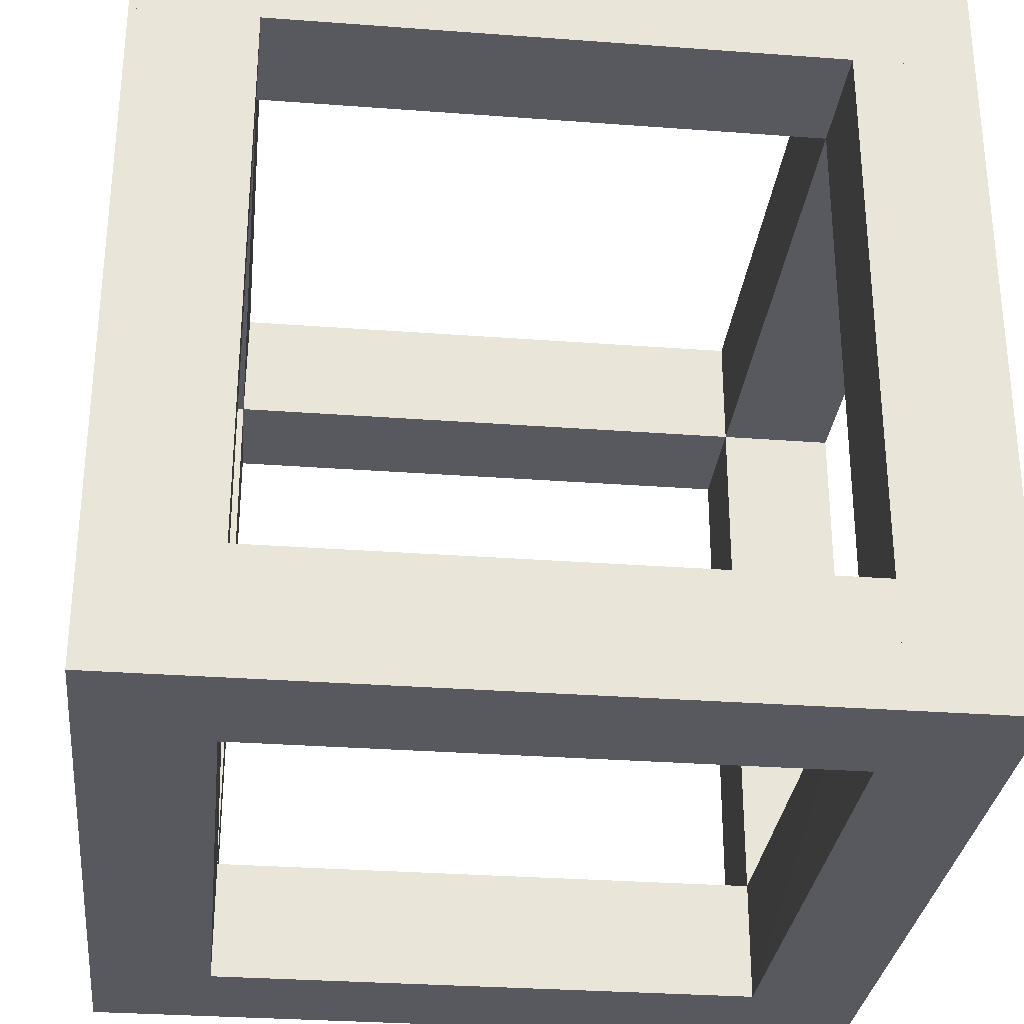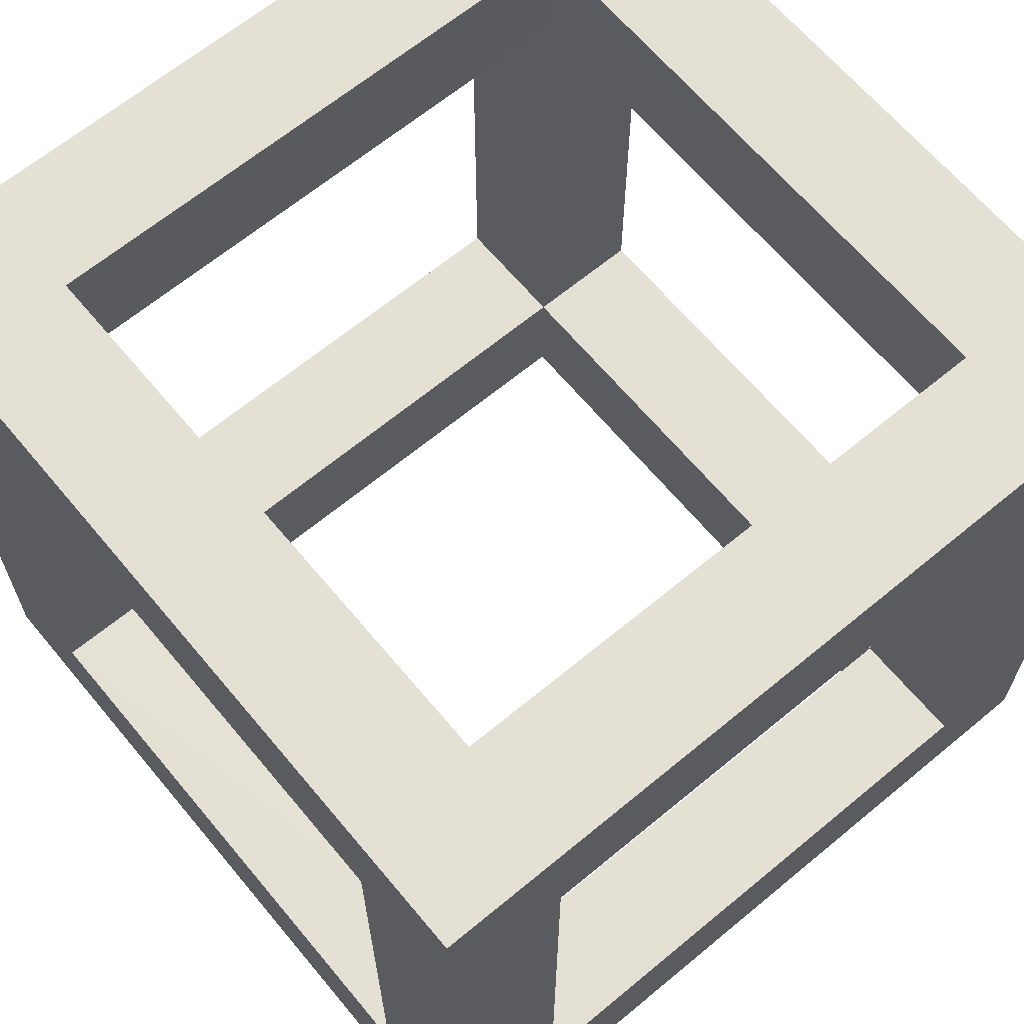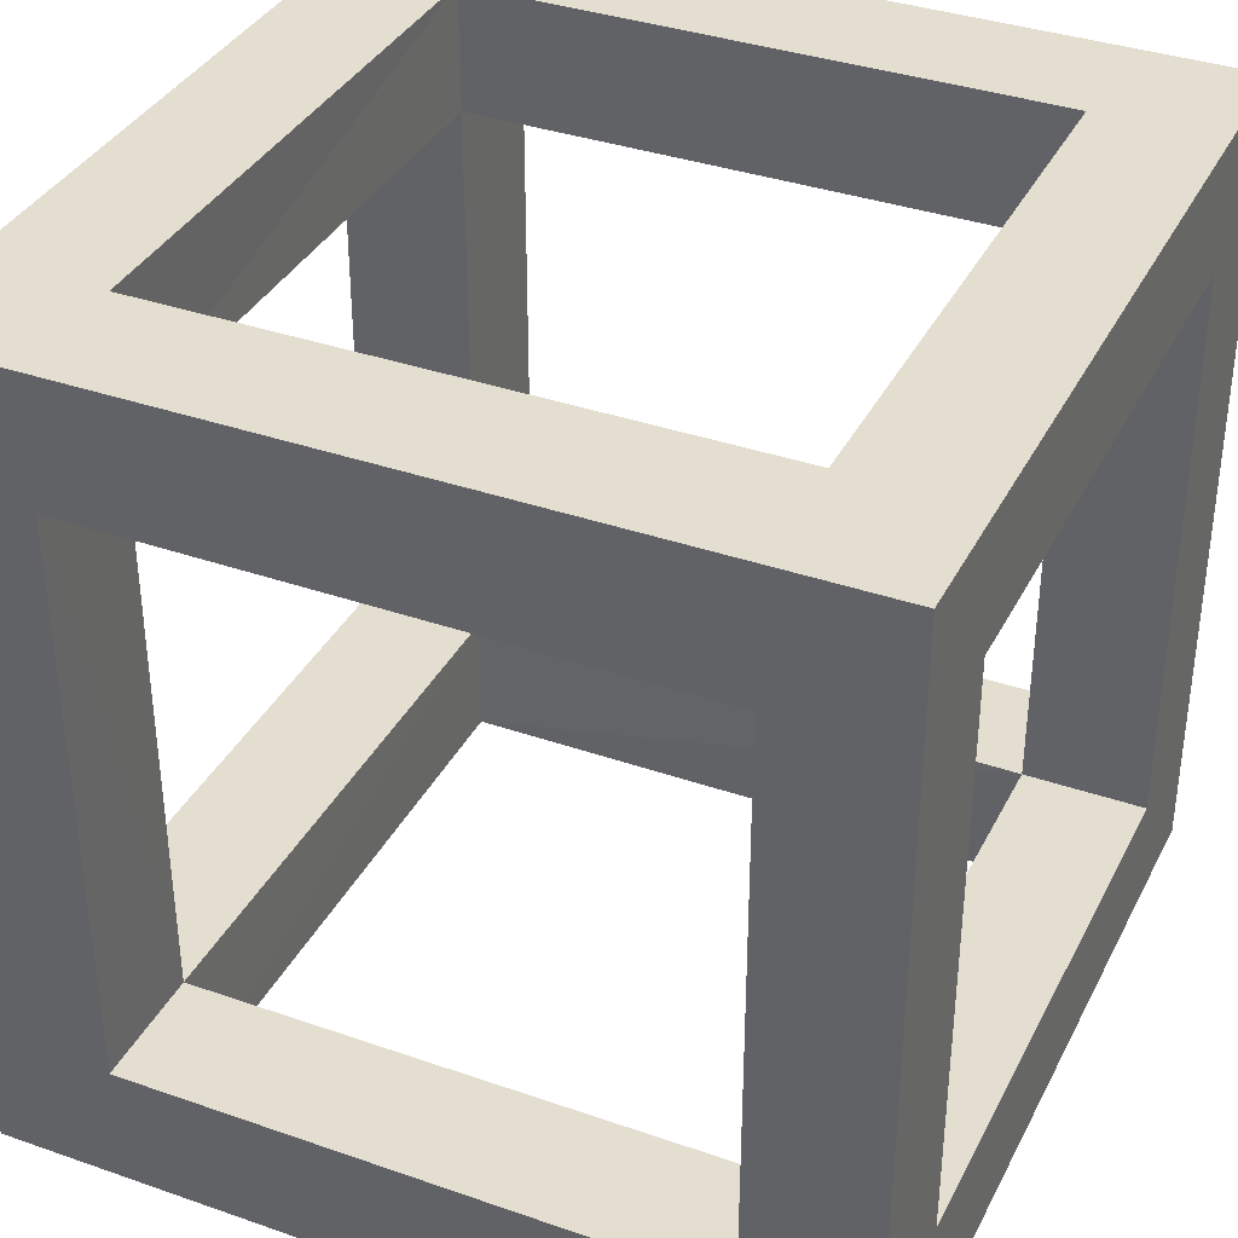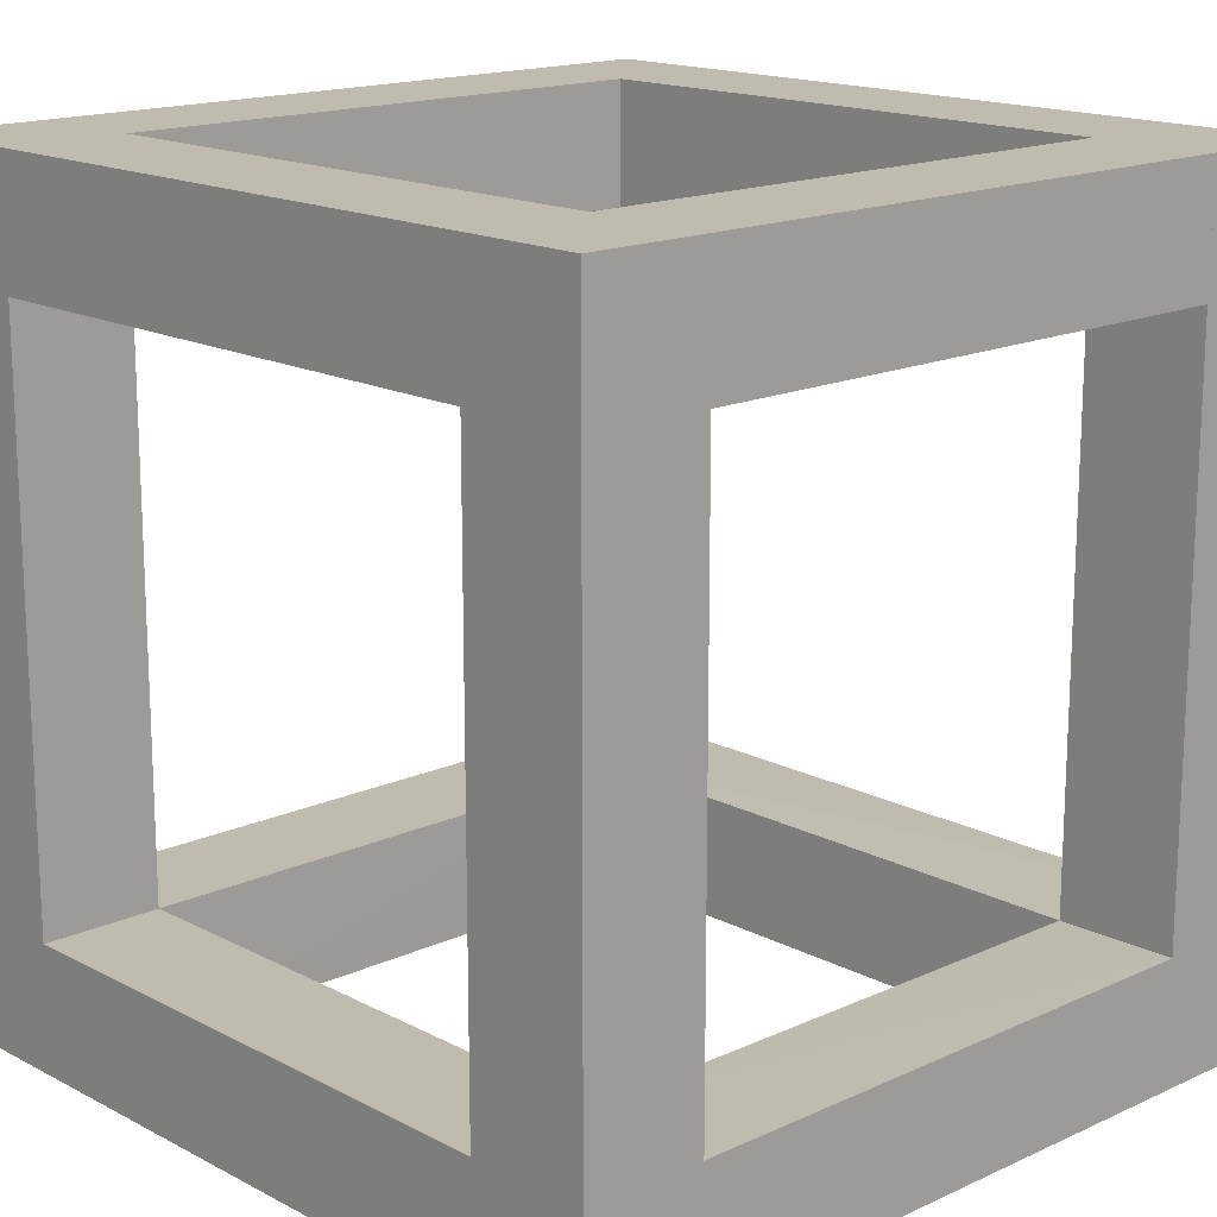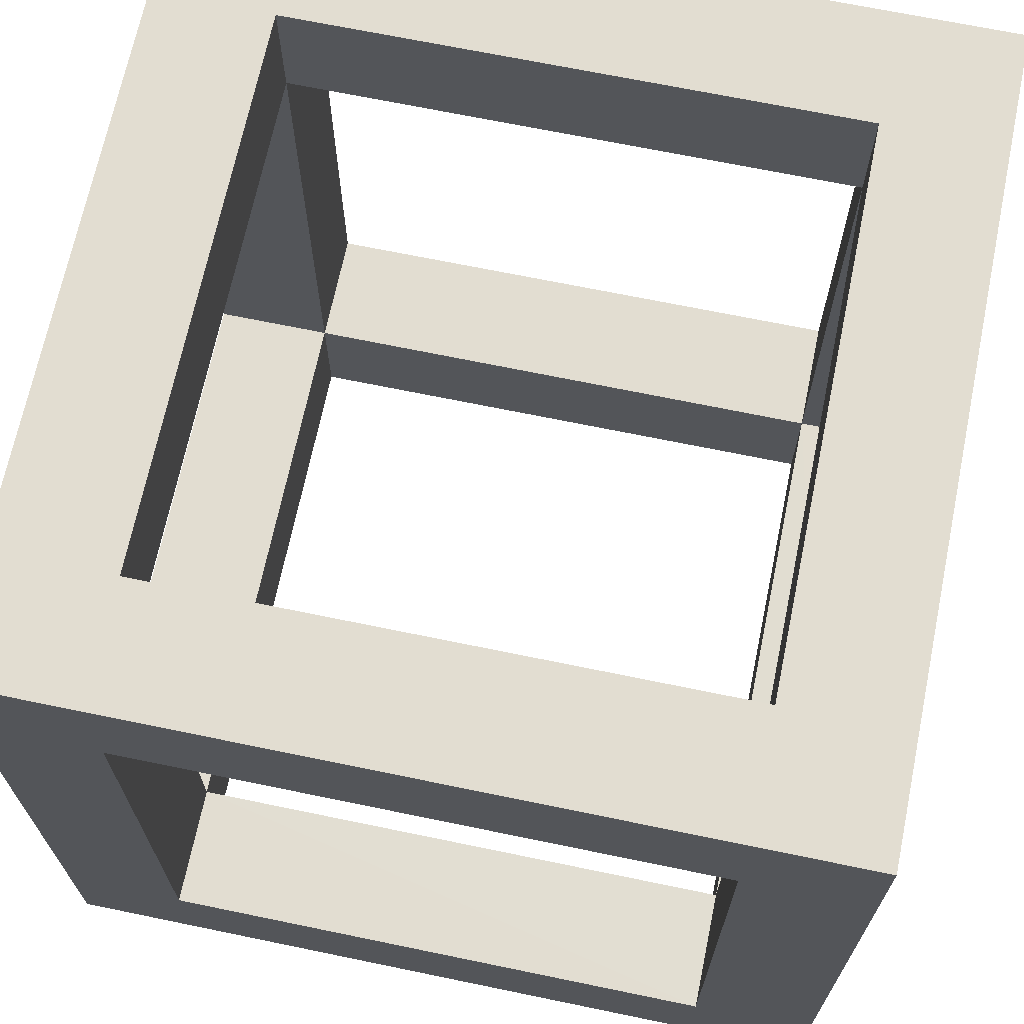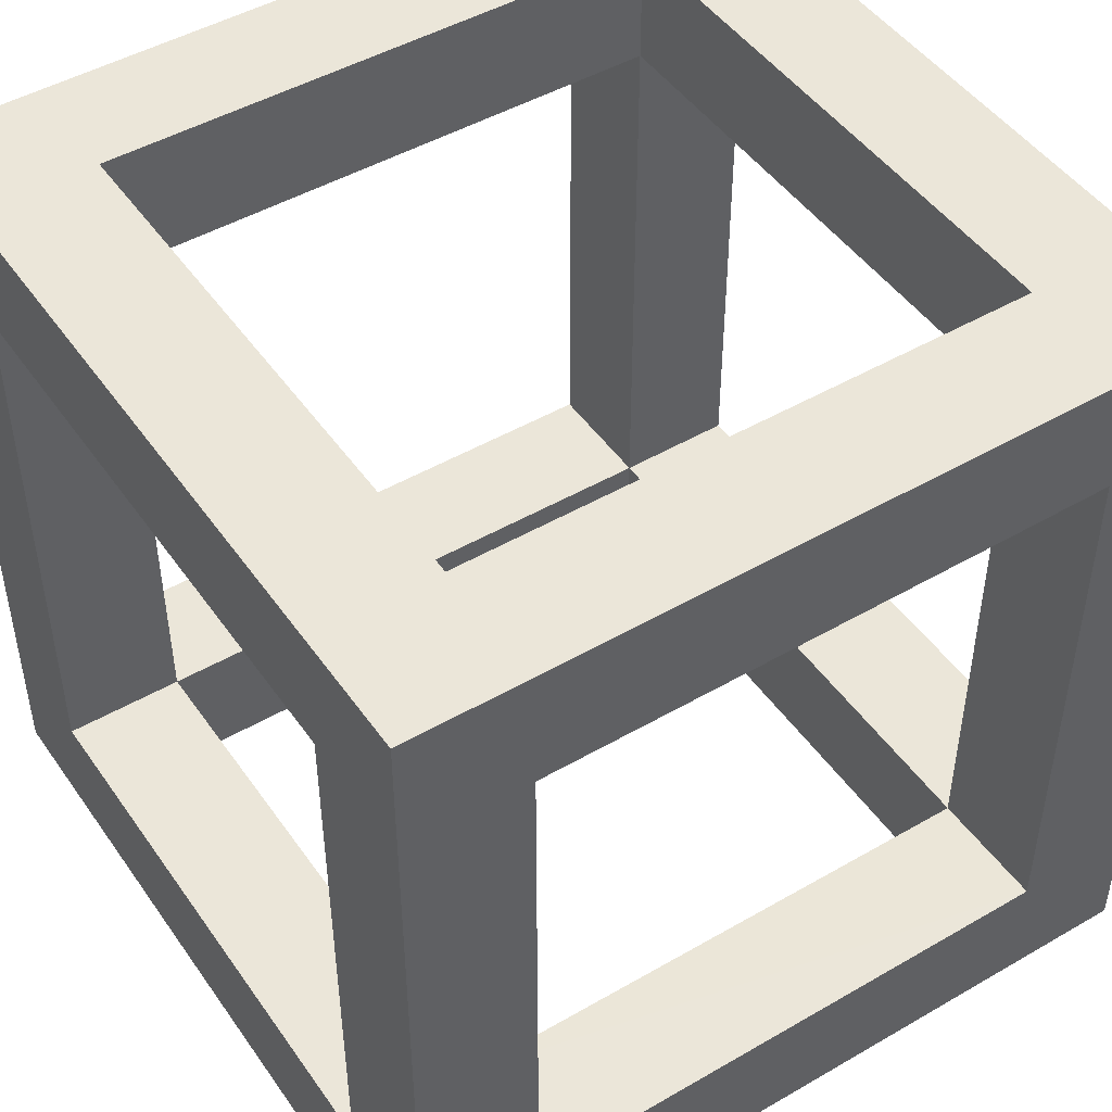
<metadata>
{"format":"obj","ext":"obj","renderer":"f3d","projection":"perspective","resolution":1024,"background":"white","views":[{"elev":-30.3,"azim":-6.2,"up":"+Z"},{"elev":65.3,"azim":50.2,"up":"+Z"},{"elev":36.4,"azim":24.4,"up":"+Y"},{"elev":16.2,"azim":-133.2,"up":"+Z"},{"elev":68.6,"azim":-78.3,"up":"+Z"},{"elev":47.4,"azim":-123.2,"up":"+Z"}]}
</metadata>
<code>
o Cube
v 0.9983 0.9983 -1.008
v 0.9983 -0.9983 -1.008
v 0.9983 0.9983 1.002
v 0.9983 -0.9983 1.002
v -0.9983 0.9983 -1.008
v -0.9983 -0.9983 -1.008
v -0.9983 0.9983 1.002
v -0.9983 -0.9983 1.002
v -0.9983 -0.9983 -0.7011
v -0.9983 -0.9983 0.7001
v 0.9983 0.9983 -0.7011
v 0.9983 0.9983 0.7001
v -0.9983 0.9983 0.7001
v -0.9983 0.9983 -0.7011
v 0.9983 -0.9983 0.7001
v 0.9983 -0.9983 -0.7011
v 0.9983 0.6984 -1.008
v 0.9983 -0.6987 -1.008
v -0.9983 -0.6987 1.002
v -0.9983 0.6984 1.002
v 0.9983 0.6984 1.002
v 0.9983 -0.6987 1.002
v -0.9983 0.6984 -1.008
v -0.9983 -0.6987 -1.008
v 0.9983 0.6984 -0.7011
v 0.9983 -0.6987 -0.7011
v 0.9983 0.6984 0.7001
v 0.9983 -0.6987 0.7001
v -0.9983 0.6984 0.7001
v -0.9983 -0.6987 0.7001
v -0.9983 0.6984 -0.7011
v -0.9983 -0.6987 -0.7011
v 0.7025 -0.9983 -1.008
v -0.6946 -0.9983 -1.008
v 0.7025 0.9983 1.002
v -0.6946 0.9983 1.002
v -0.6946 -0.9983 1.002
v 0.7025 -0.9983 1.002
v -0.6946 0.9983 -1.008
v 0.7025 0.9983 -1.008
v 0.7025 -0.9983 -0.7011
v -0.6946 -0.9983 -0.7011
v 0.7025 -0.9983 0.7001
v -0.6946 -0.9983 0.7001
v -0.6946 0.9983 -0.7011
v 0.7025 0.9983 -0.7011
v -0.6946 0.9983 0.7001
v 0.7025 0.9983 0.7001
v -0.6946 -0.6987 -1.008
v 0.7025 -0.6987 -1.008
v -0.6946 0.6984 -1.008
v 0.7025 0.6984 -1.008
v 0.7025 -0.6987 1.002
v -0.6946 -0.6987 1.002
v 0.7025 0.6984 1.002
v -0.6946 0.6984 1.002
v -0.6967 -0.6987 0.7001
v 0.702 -0.6987 0.7001
v -0.6986 0.6984 0.7001
v 0.7025 0.698 0.7001
v -0.6946 0.6984 -0.7011
v -0.6946 -0.6987 -0.7045
v 0.7009 -0.6987 -0.7011
v 0.7025 0.6986 -0.7011
f 35 48 36
f 37 54 8
f 5 23 14
f 43 15 38
f 15 28 4
f 40 52 39
f 3 21 12
f 26 28 15
f 37 8 44
f 10 9 44
f 20 7 13
f 9 10 32
f 39 5 45
f 14 13 45
f 14 29 13
f 29 20 13
f 29 14 31
f 21 22 27
f 27 12 21
f 15 16 26
f 1 52 40
f 17 18 52
f 22 4 28
f 27 22 28
f 24 6 32
f 23 24 31
f 19 8 54
f 22 21 53
f 37 38 53
f 7 56 36
f 53 54 37
f 49 34 24
f 17 52 1
f 12 35 3
f 11 40 46
f 12 11 48
f 44 43 38
f 6 34 42
f 37 44 38
f 51 39 52
f 10 44 8
f 9 42 44
f 20 56 7
f 55 53 21
f 48 35 12
f 47 48 36
f 39 51 5
f 23 5 51
f 51 49 23
f 23 49 24
f 34 6 24
f 5 14 45
f 31 14 23
f 24 32 31
f 9 32 6
f 9 6 42
f 47 45 13
f 7 36 47
f 13 7 47
f 11 46 48
f 40 11 1
f 40 39 46
f 45 46 39
f 18 2 50
f 33 50 2
f 34 50 33
f 34 49 50
f 18 50 52
f 25 26 17
f 17 26 18
f 12 27 11
f 25 11 27
f 26 16 18
f 18 16 2
f 25 17 11
f 11 17 1
f 53 38 22
f 4 22 38
f 55 21 35
f 21 3 35
f 20 19 56
f 19 54 56
f 36 56 35
f 55 35 56
f 10 30 32
f 29 30 20
f 20 30 19
f 30 10 19
f 8 19 10
f 41 15 43
f 16 15 41
f 41 42 34
f 34 33 41
f 38 15 4
f 41 33 16
f 2 16 33
f 44 54 37
f 30 44 10
f 30 57 44
f 44 57 54
f 53 57 54
f 53 28 22
f 28 43 15
f 58 57 53
f 57 58 43
f 44 57 43
f 53 58 28
f 43 28 58
f 54 57 30
f 19 54 30
f 30 29 57
f 57 56 54
f 56 29 20
f 47 29 13
f 47 56 36
f 47 59 29
f 57 29 59
f 57 59 56
f 47 59 56
f 48 27 12
f 48 55 35
f 55 58 53
f 58 27 28
f 48 60 55
f 48 60 27
f 58 60 27
f 58 55 60
f 47 60 48
f 56 60 55
f 59 60 56
f 47 60 59
f 39 61 51
f 61 39 45
f 61 45 14
f 61 14 31
f 59 61 31
f 59 29 31
f 59 45 47
f 59 45 61
f 61 32 31
f 51 61 49
f 42 32 9
f 42 49 34
f 42 62 32
f 42 62 49
f 61 62 49
f 61 62 32
f 57 32 30
f 62 57 32
f 57 62 44
f 62 42 44
f 50 41 33
f 26 41 16
f 58 41 43
f 26 58 28
f 41 26 63
f 58 26 63
f 58 63 41
f 63 50 41
f 52 50 63
f 25 63 26
f 62 50 49
f 62 63 50
f 62 63 42
f 42 63 41
f 46 25 11
f 52 46 40
f 25 46 64
f 46 52 64
f 63 64 52
f 63 25 64
f 64 48 46
f 48 64 60
f 25 60 64
f 60 25 27
f 64 51 52
f 64 61 51
f 46 61 64
f 45 61 46

</code>
